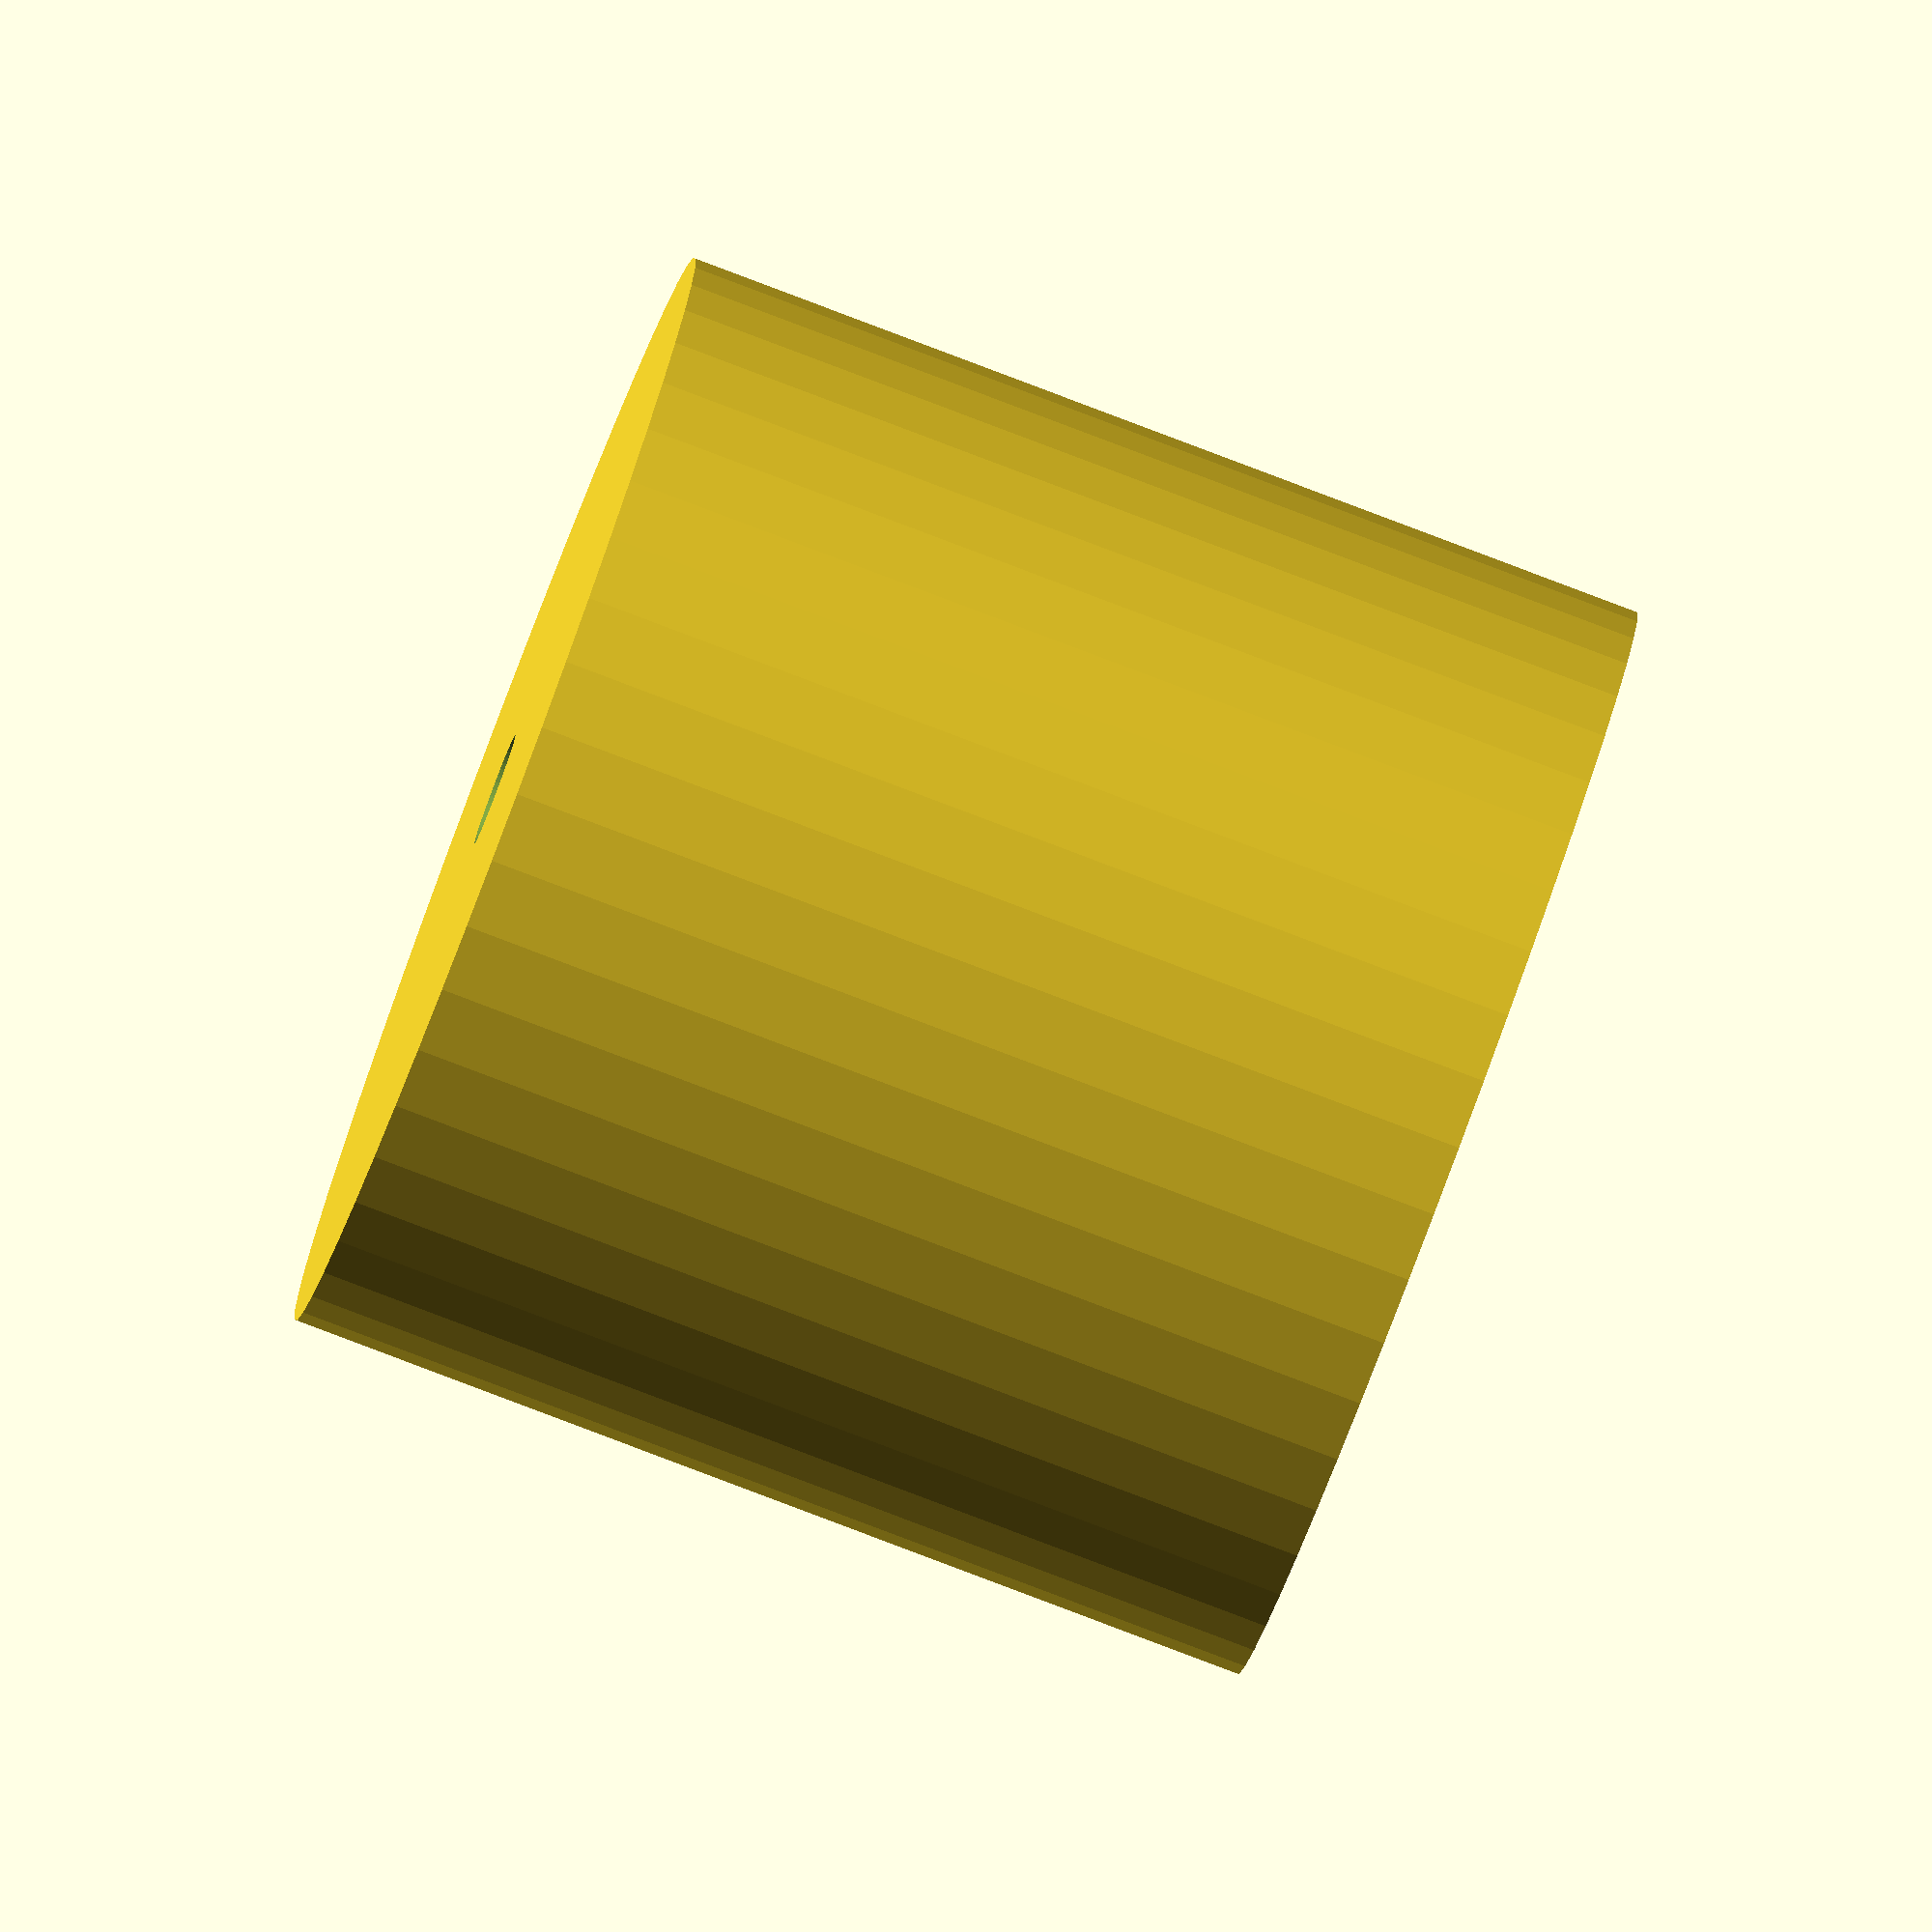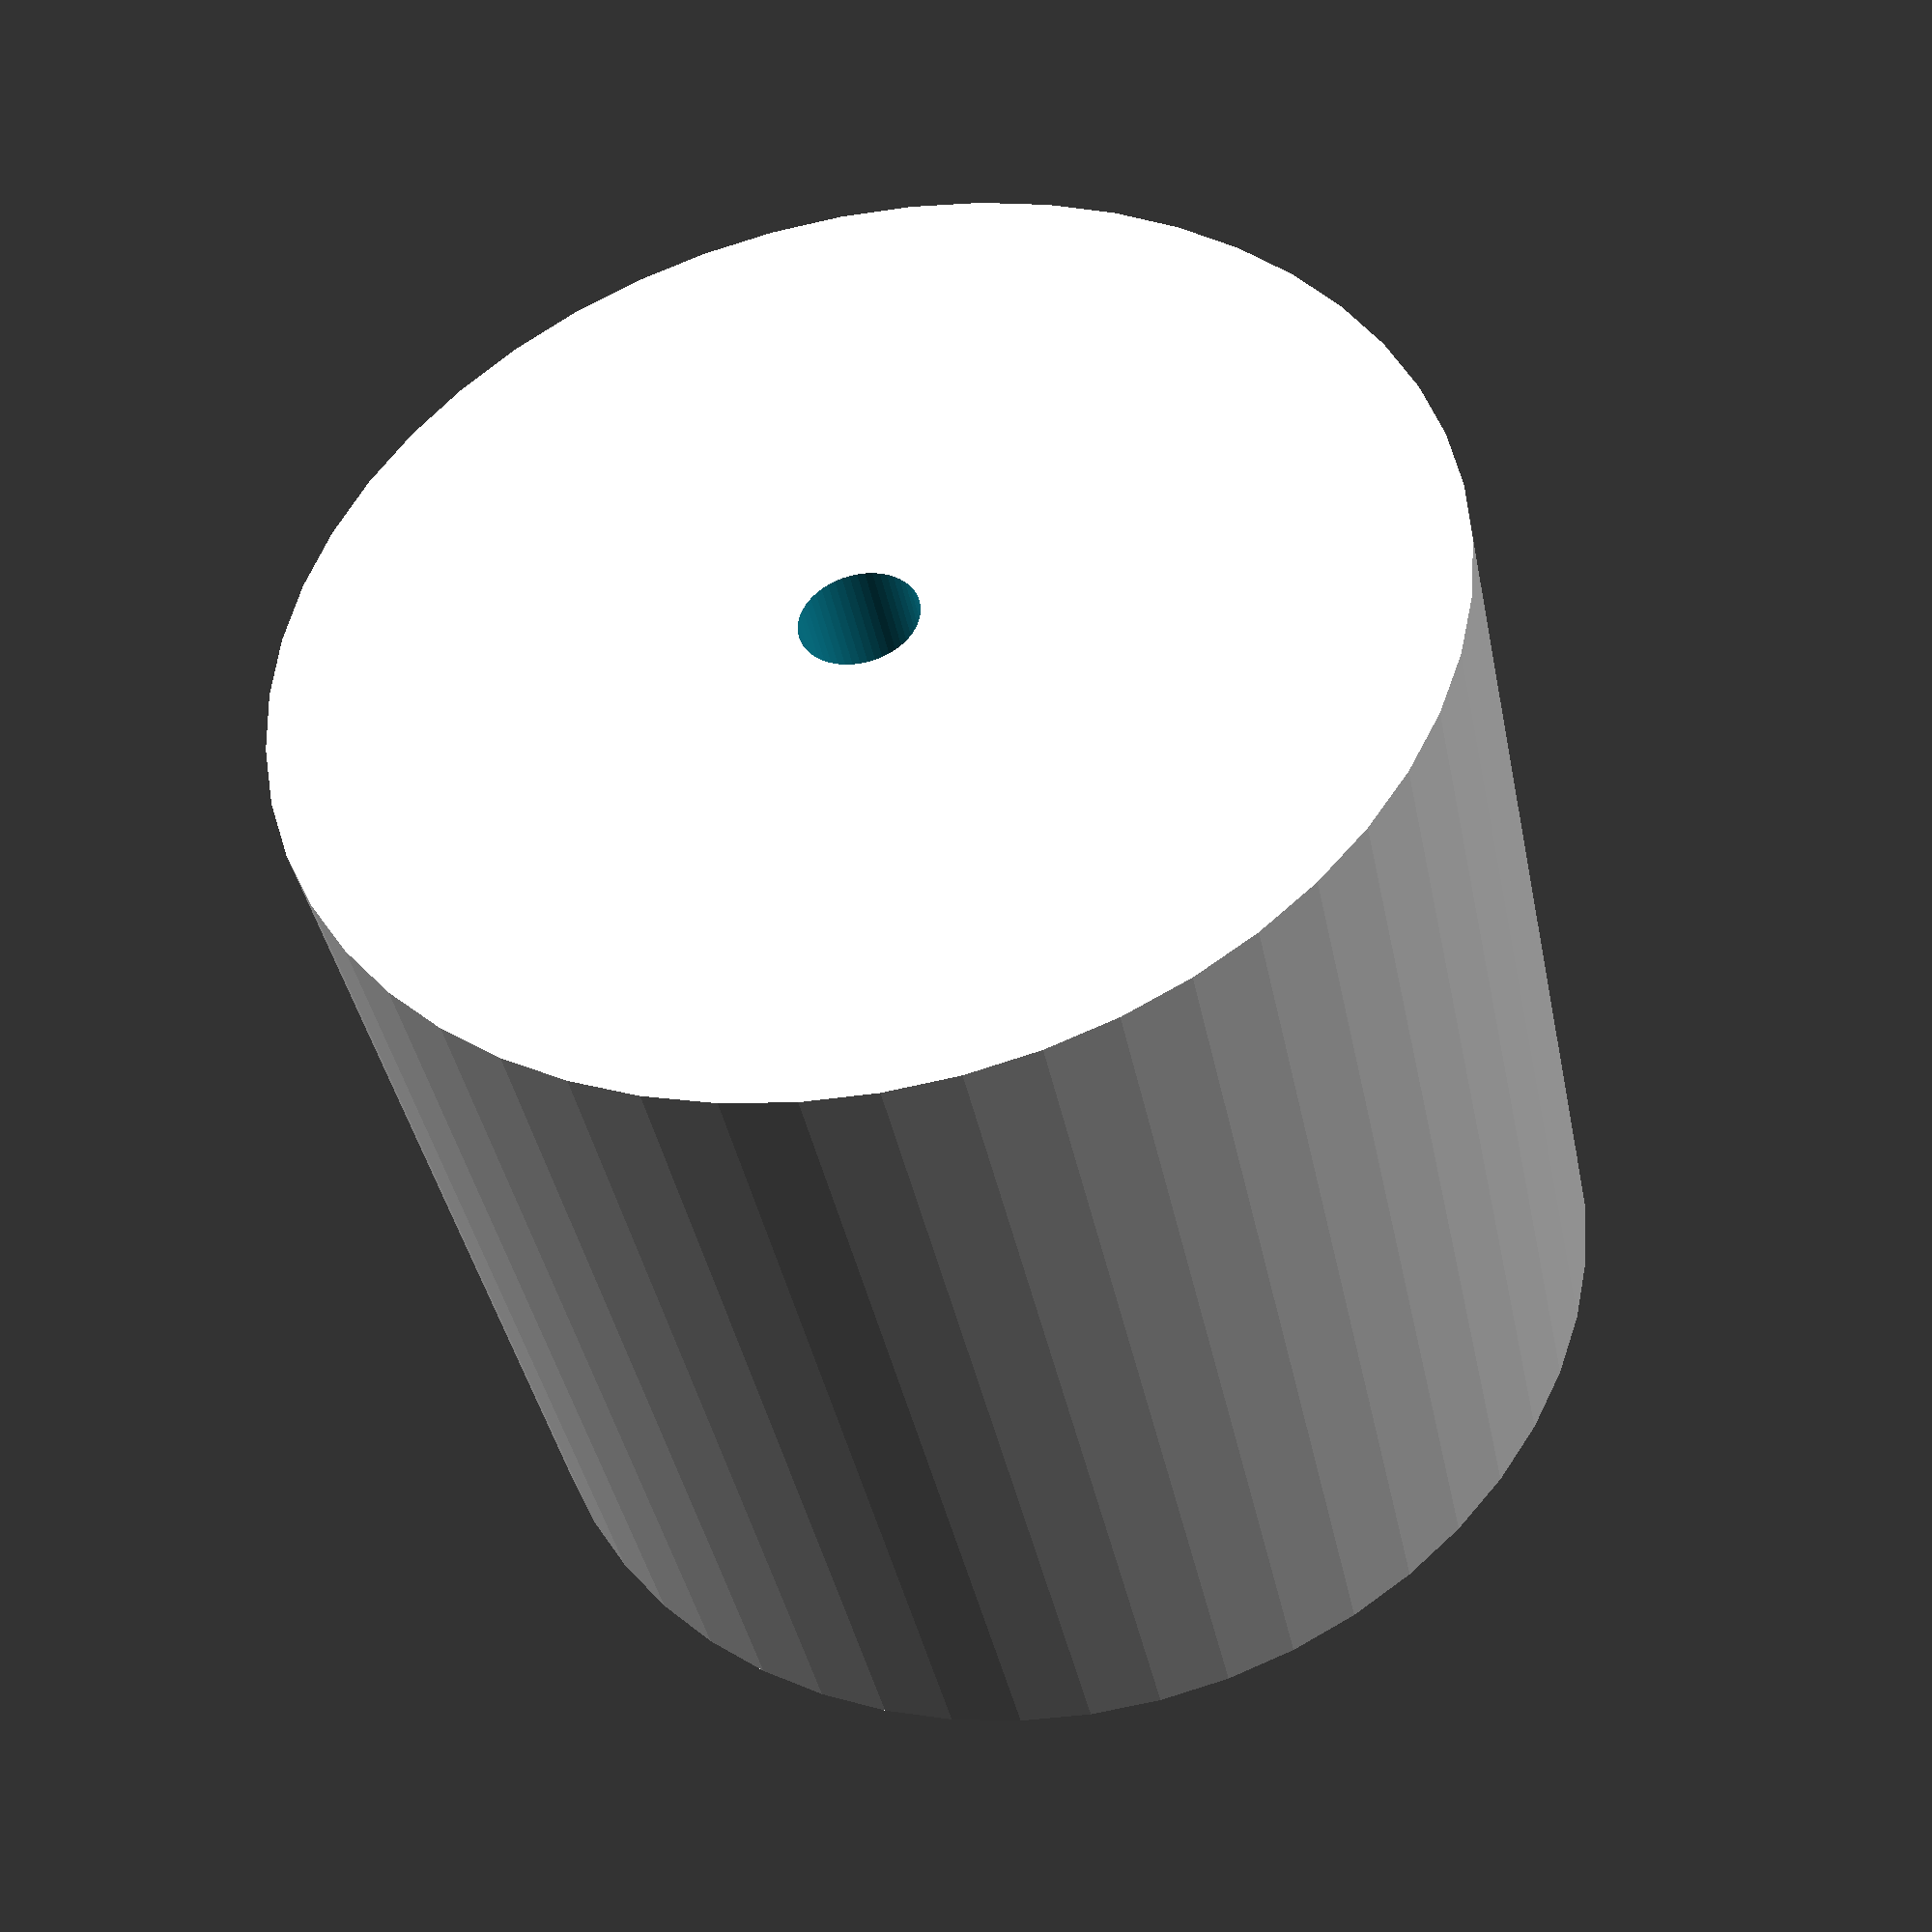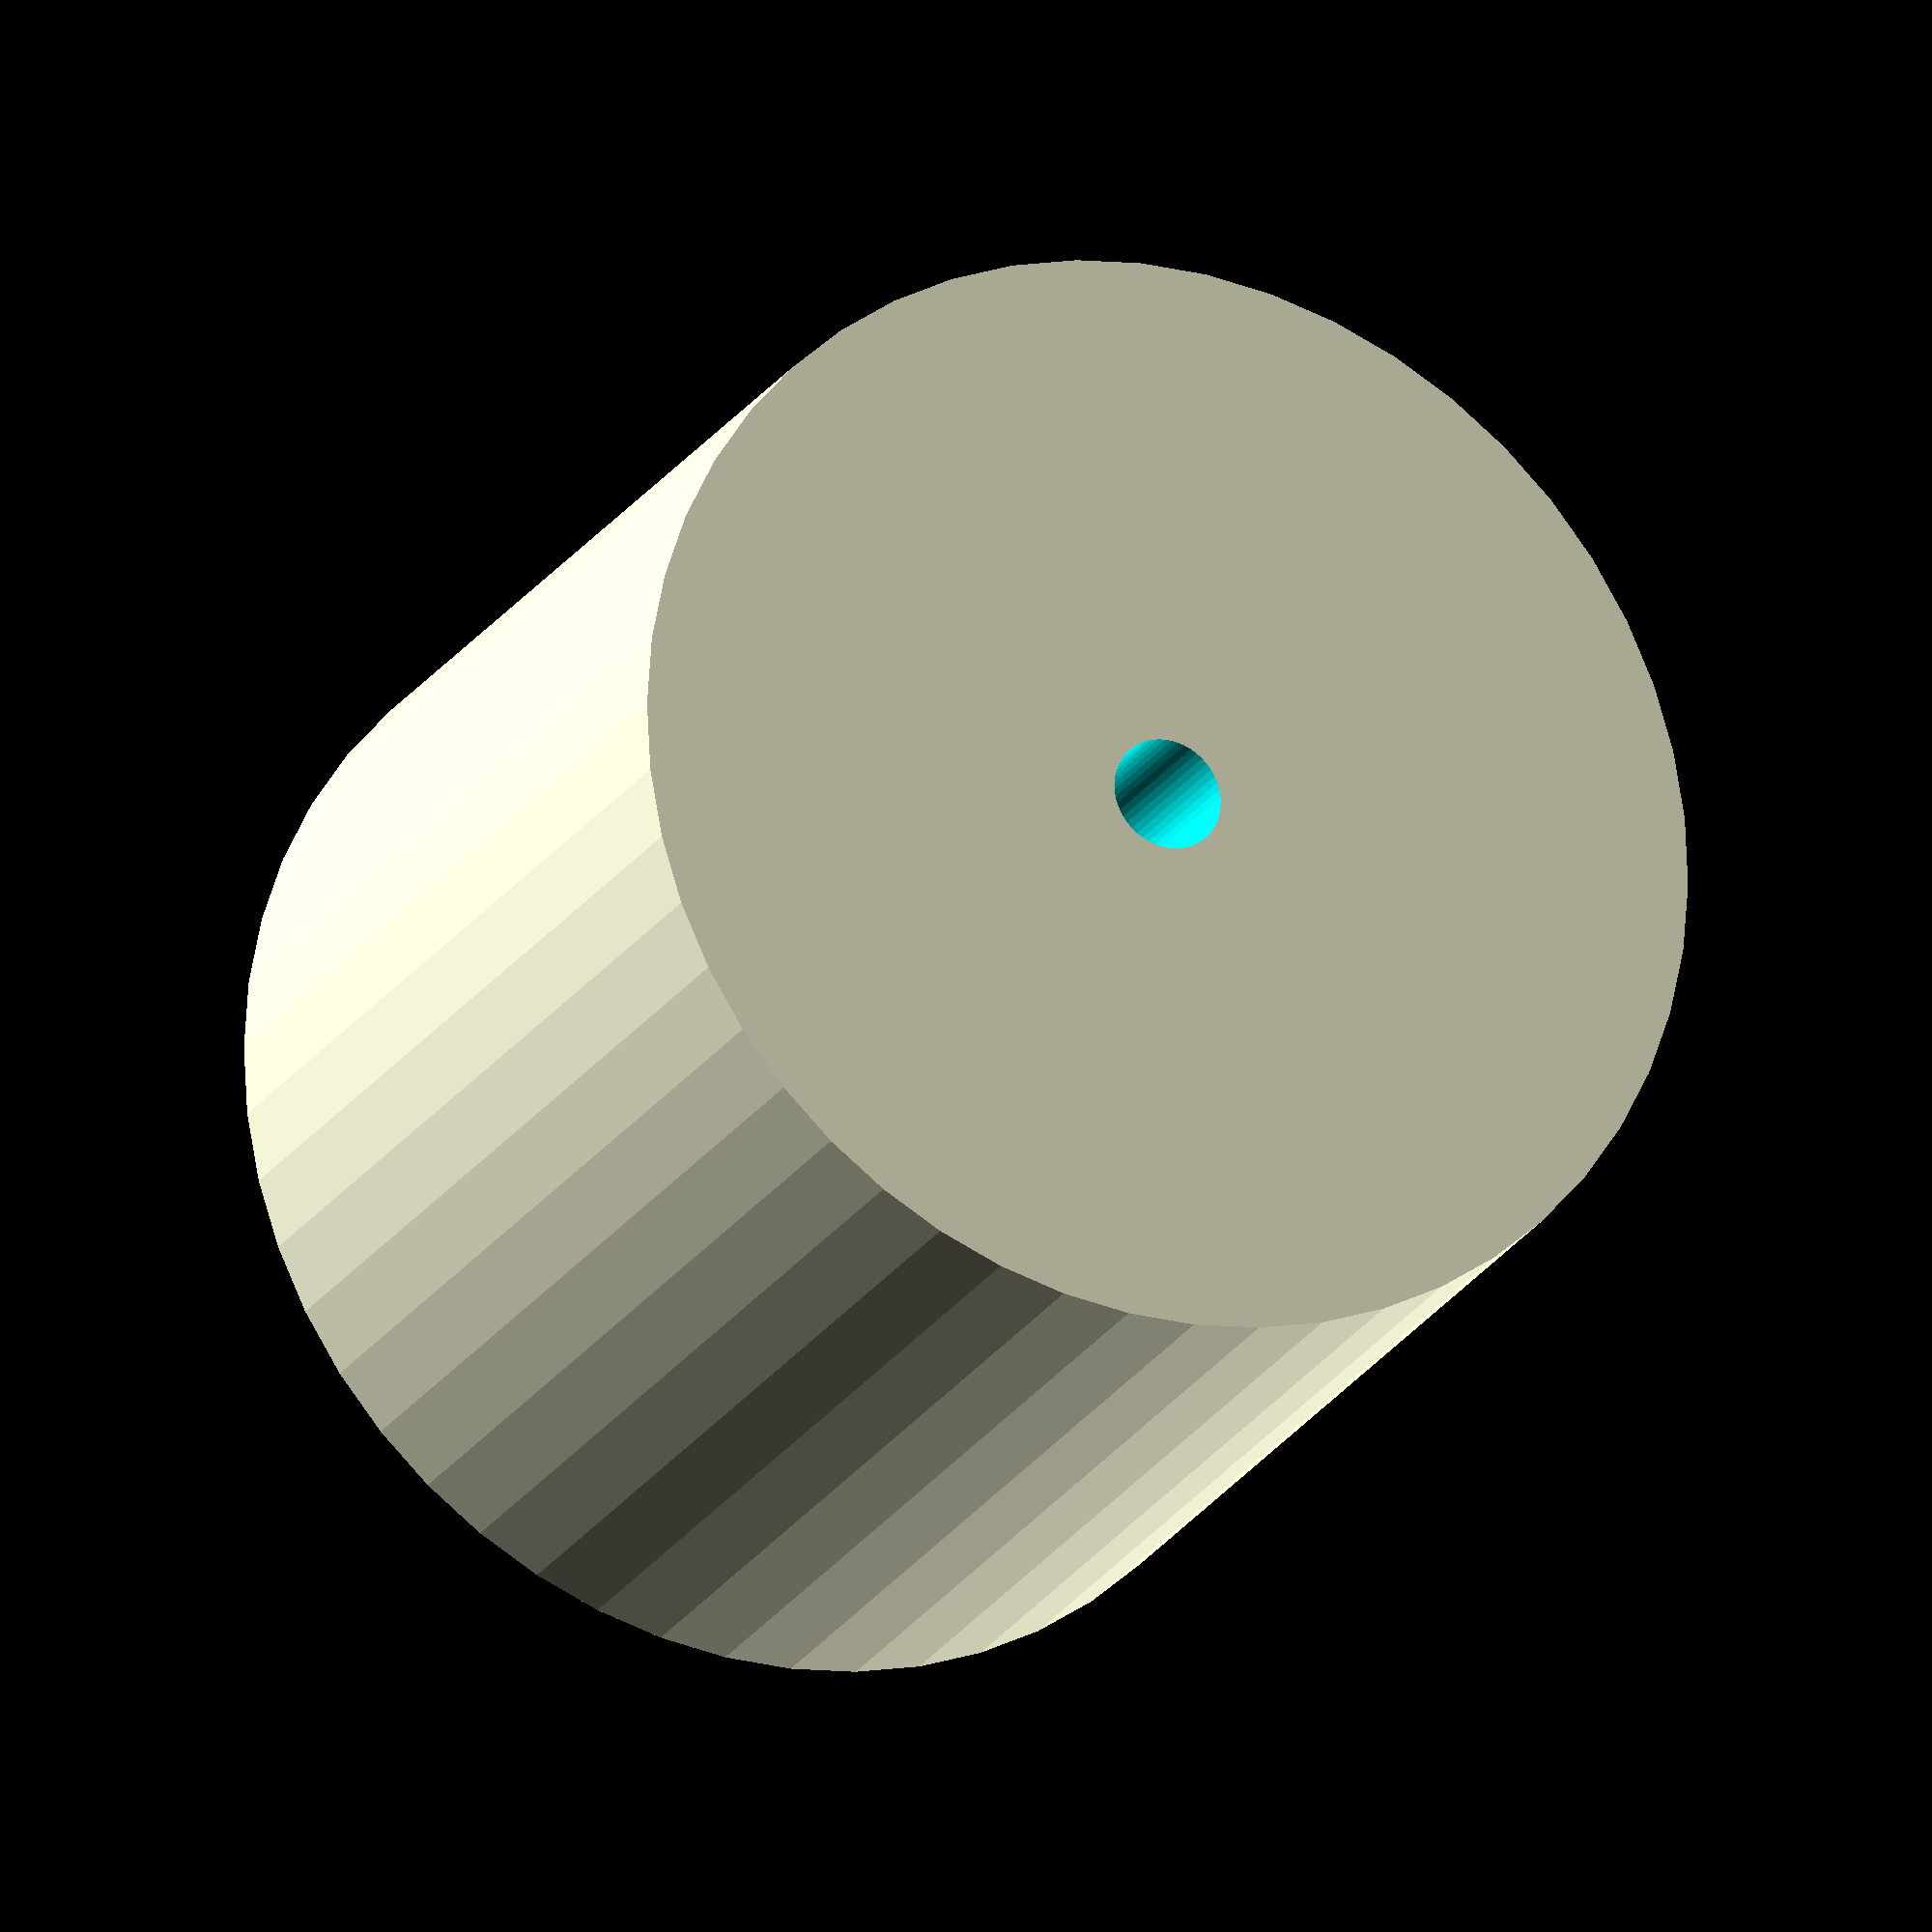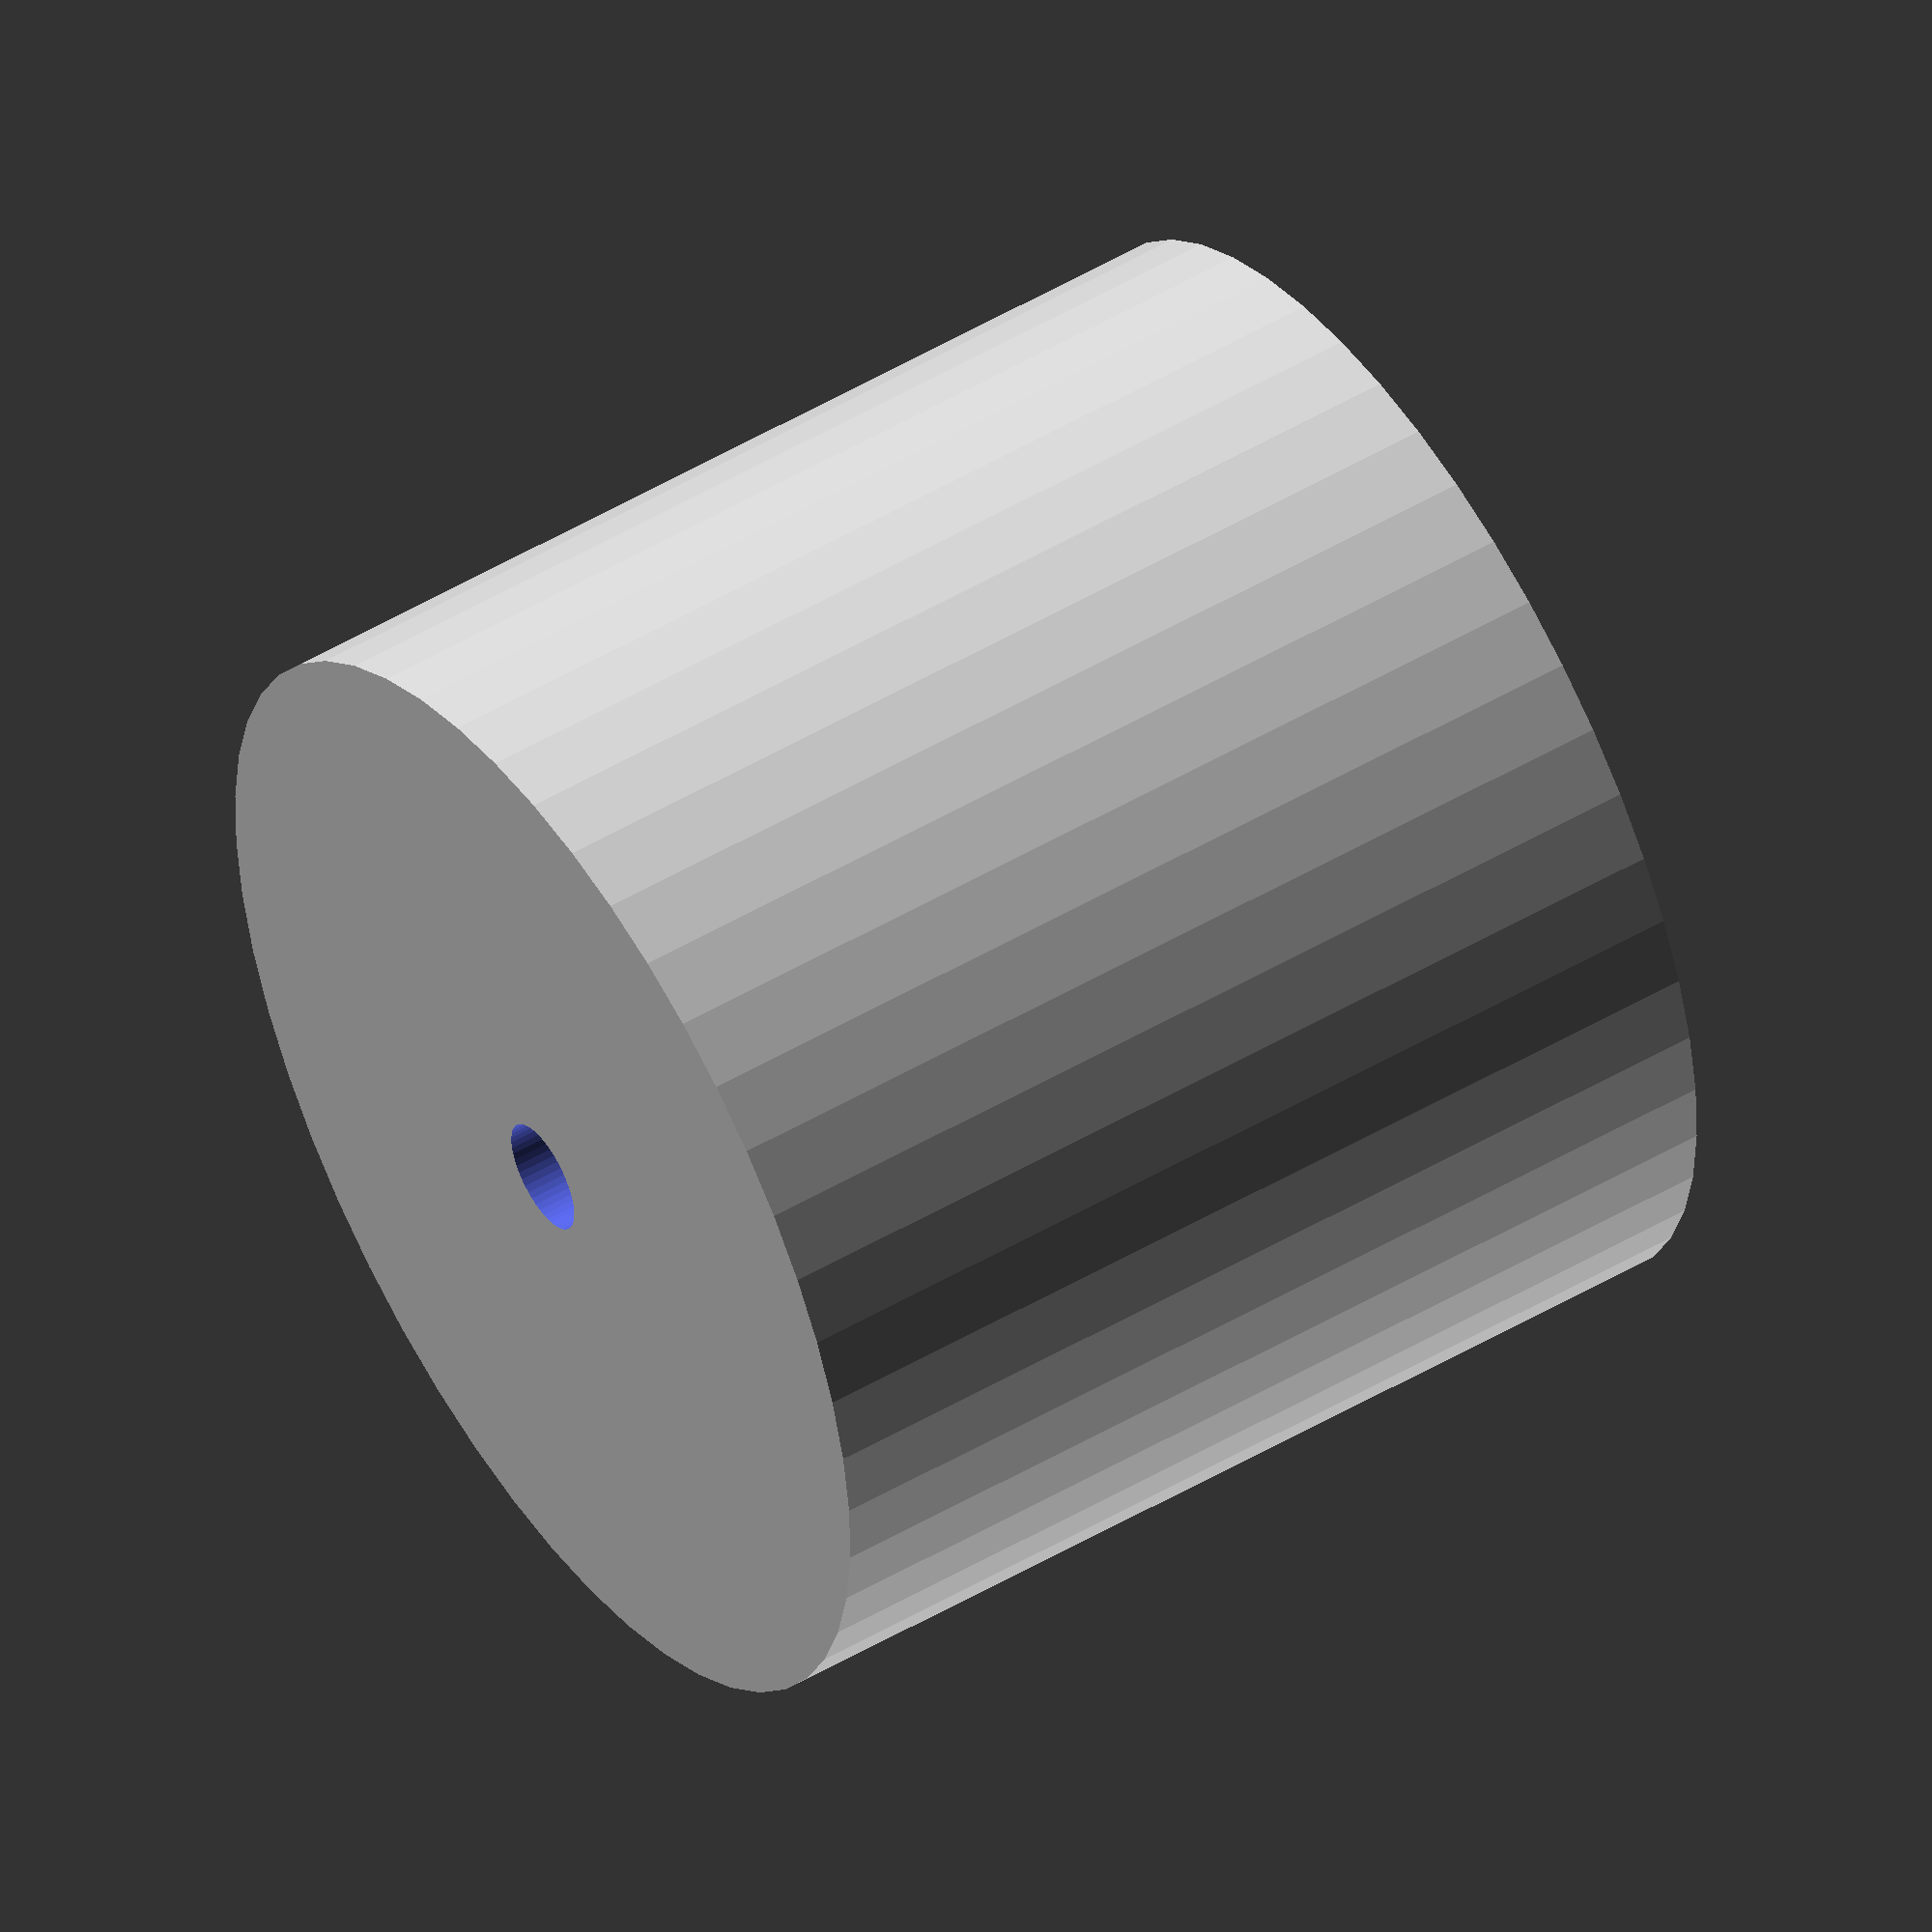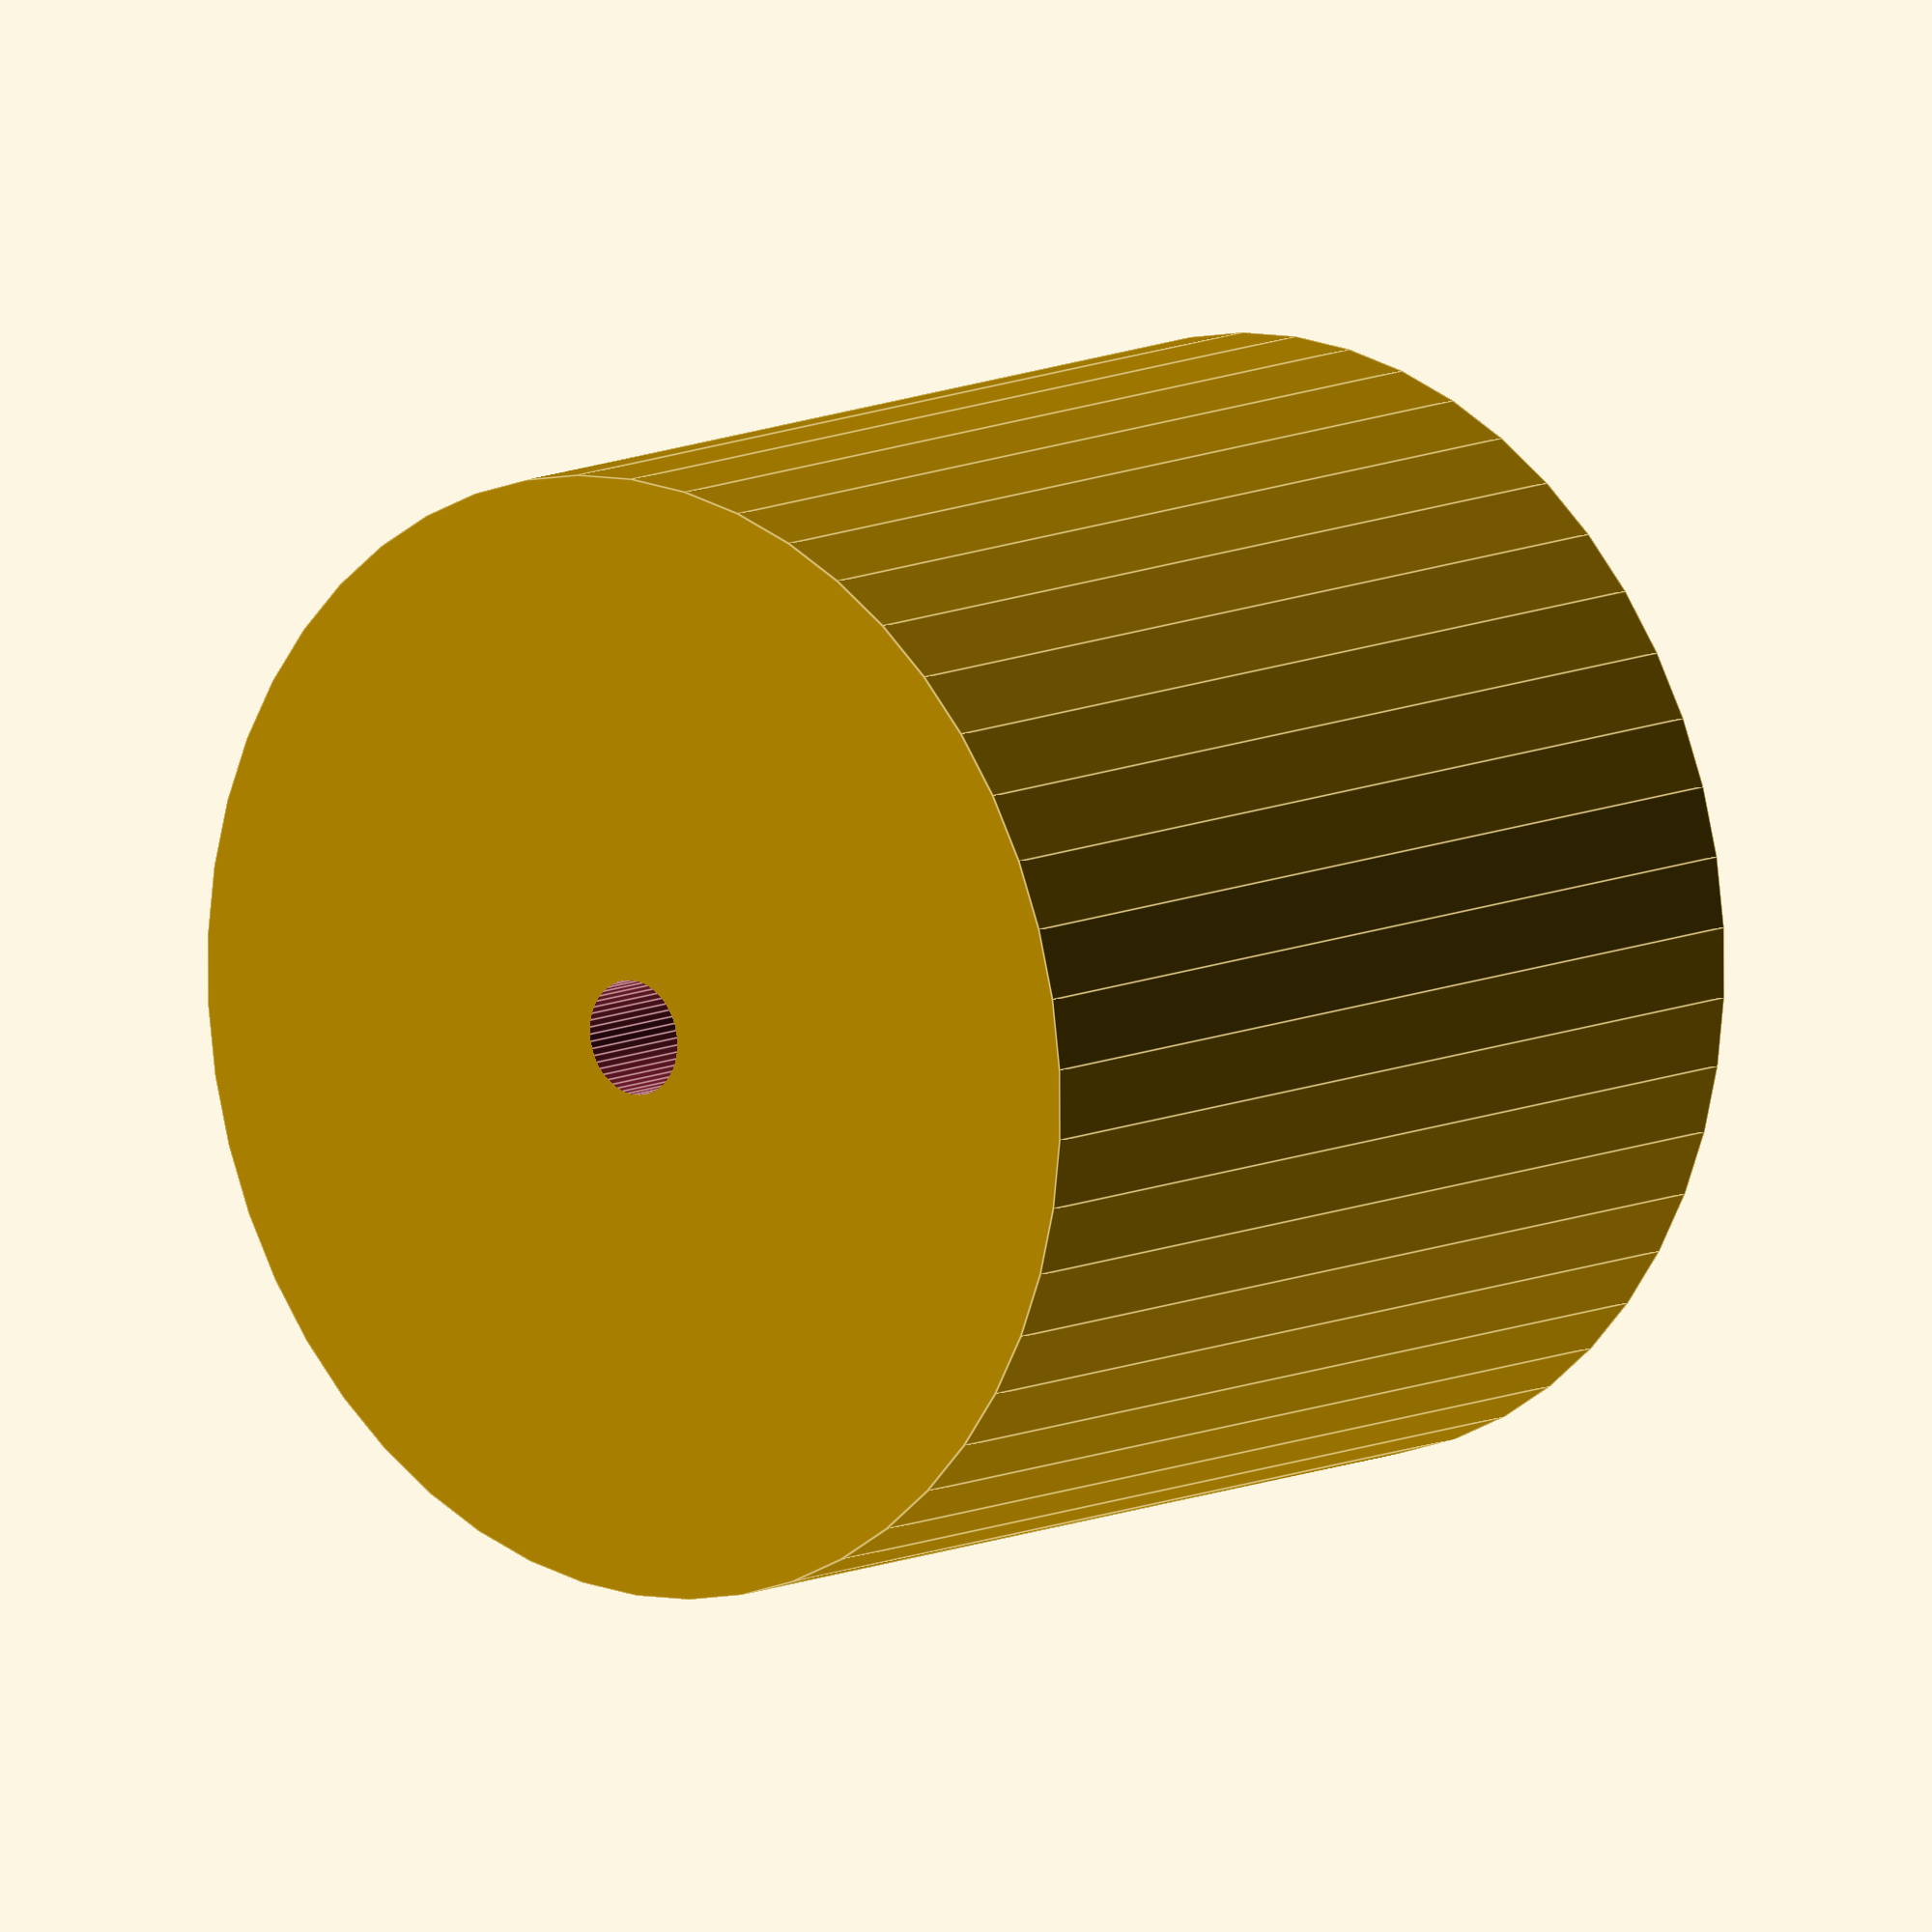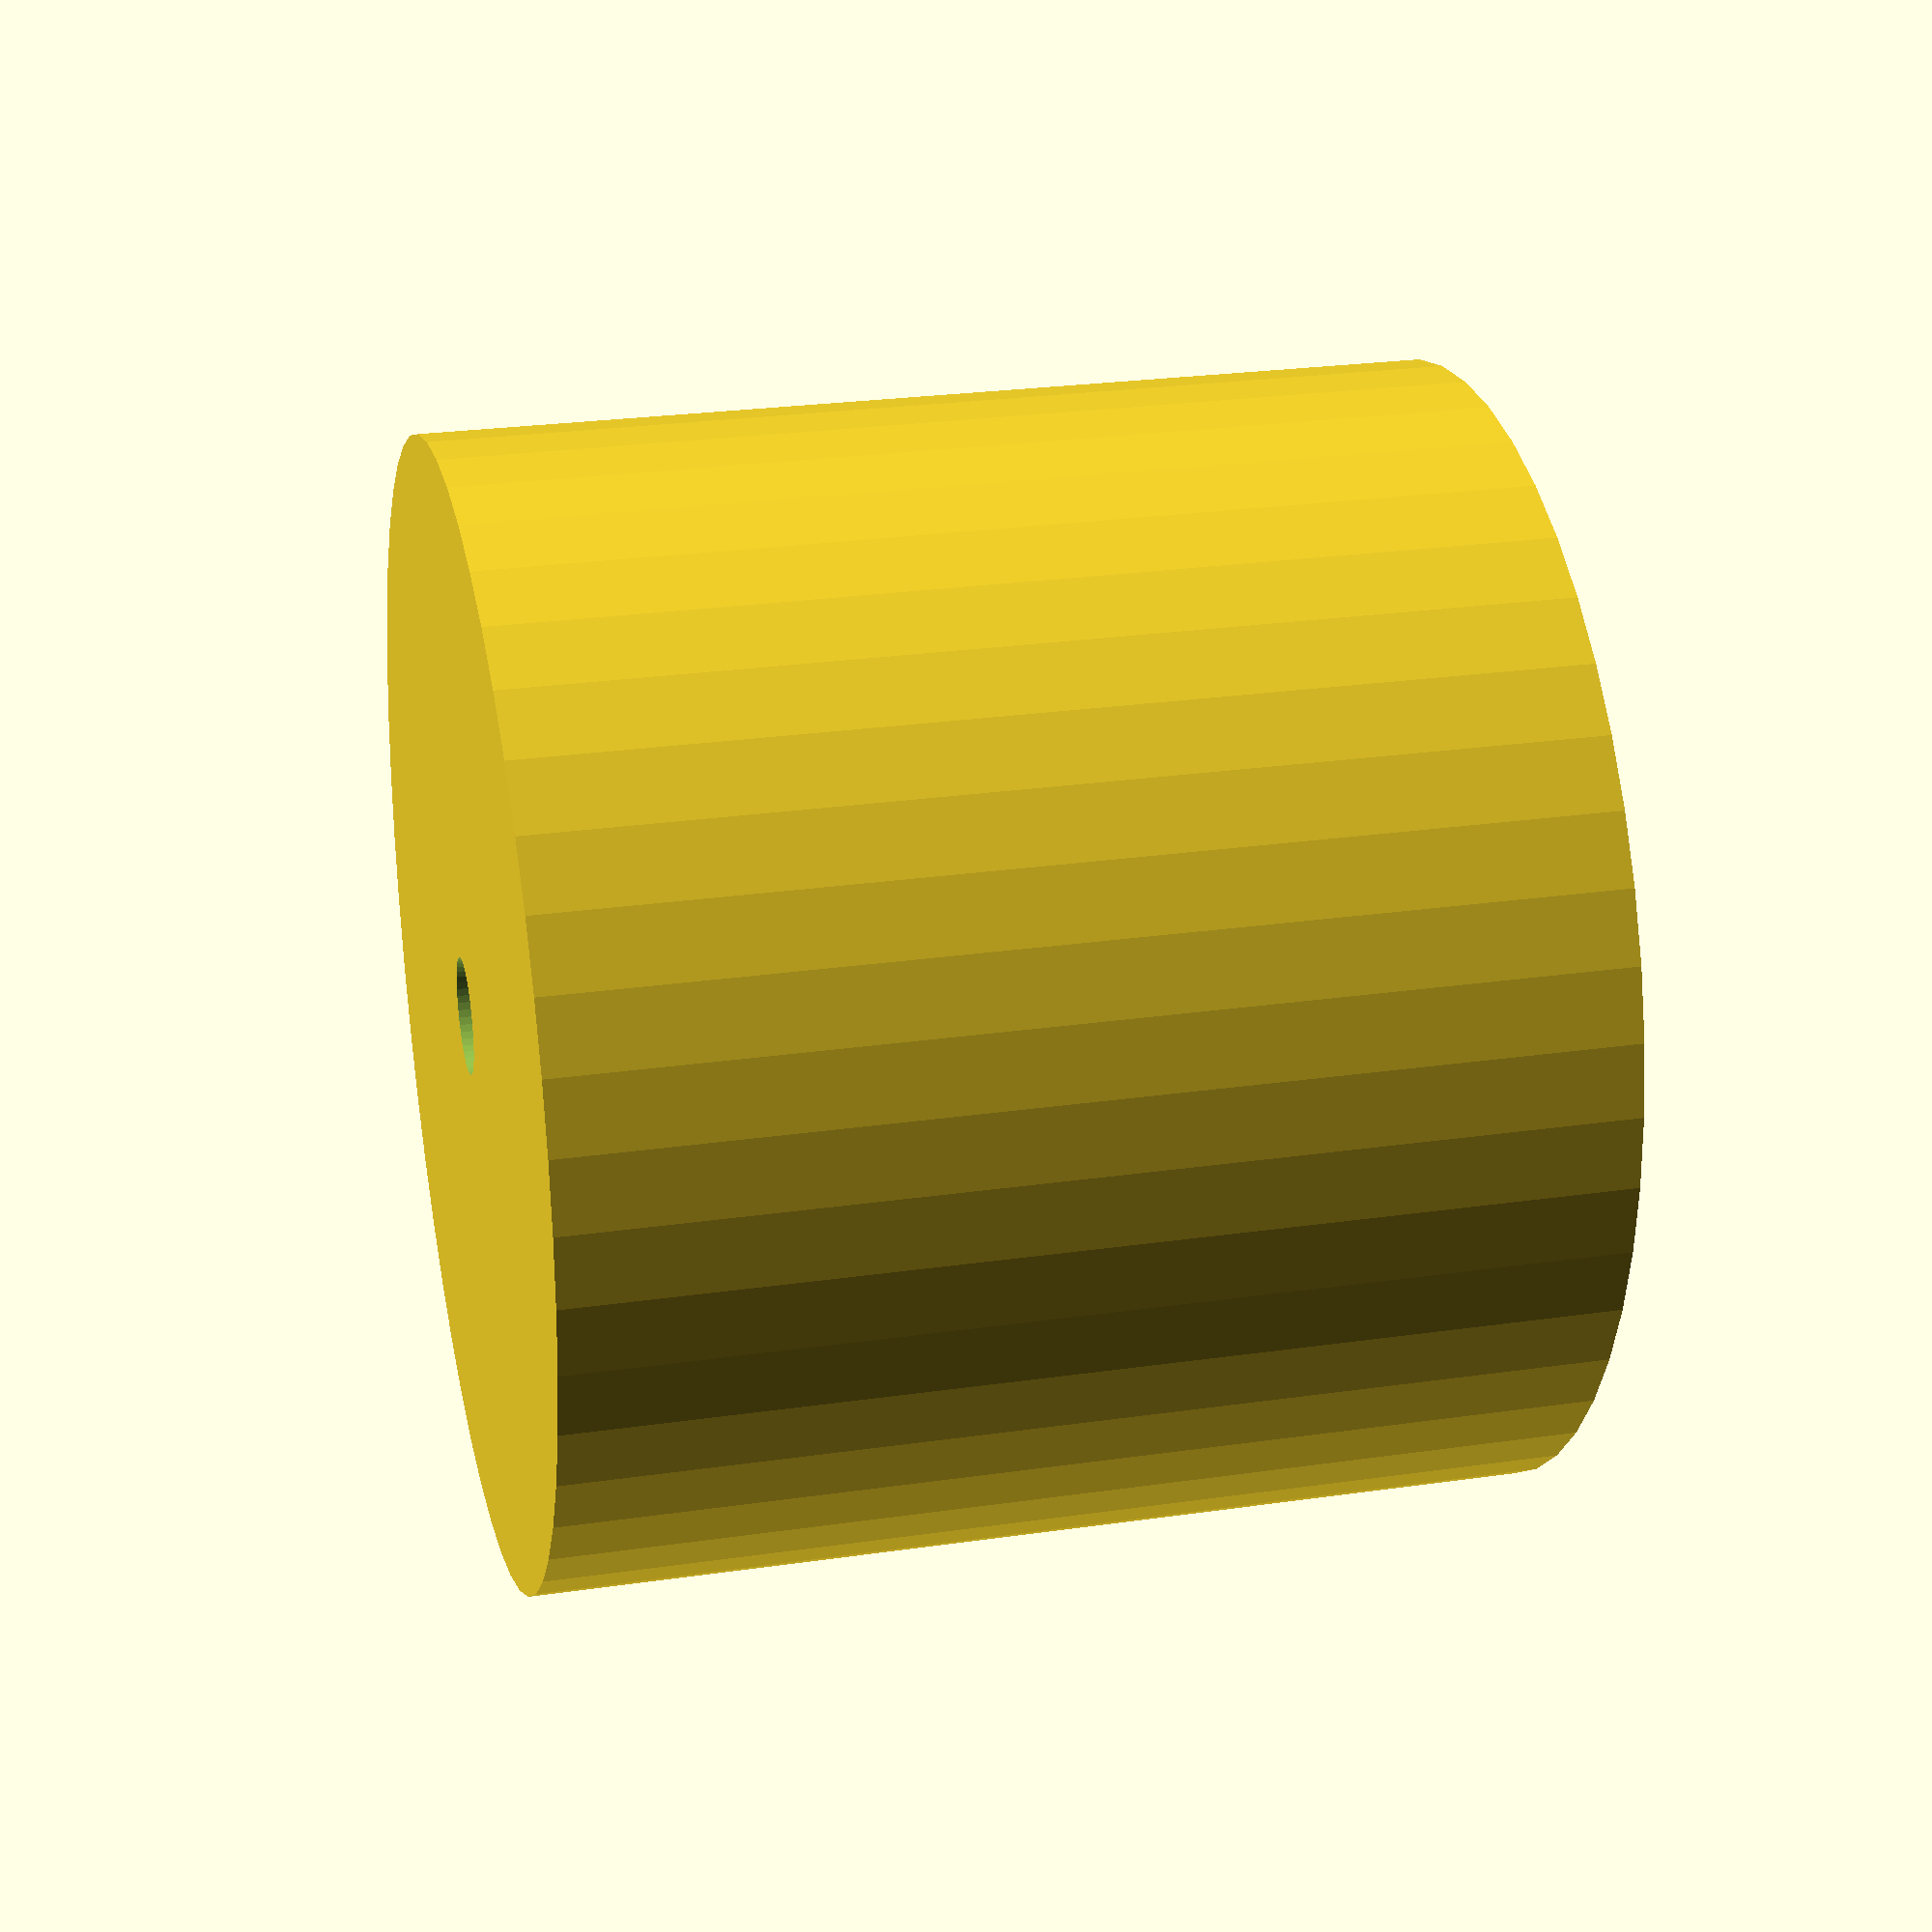
<openscad>
$fn = 50;


difference() {
	union() {
		translate(v = [0, 0, -19.5000000000]) {
			cylinder(h = 39, r = 22.0000000000);
		}
	}
	union() {
		translate(v = [0, 0, -100.0000000000]) {
			cylinder(h = 200, r = 2.2500000000);
		}
	}
}
</openscad>
<views>
elev=263.6 azim=24.3 roll=290.7 proj=o view=wireframe
elev=220.5 azim=150.3 roll=348.7 proj=p view=wireframe
elev=201.9 azim=128.9 roll=23.6 proj=o view=wireframe
elev=129.4 azim=52.3 roll=122.8 proj=o view=wireframe
elev=169.1 azim=25.5 roll=318.7 proj=o view=edges
elev=155.0 azim=139.0 roll=103.3 proj=p view=wireframe
</views>
